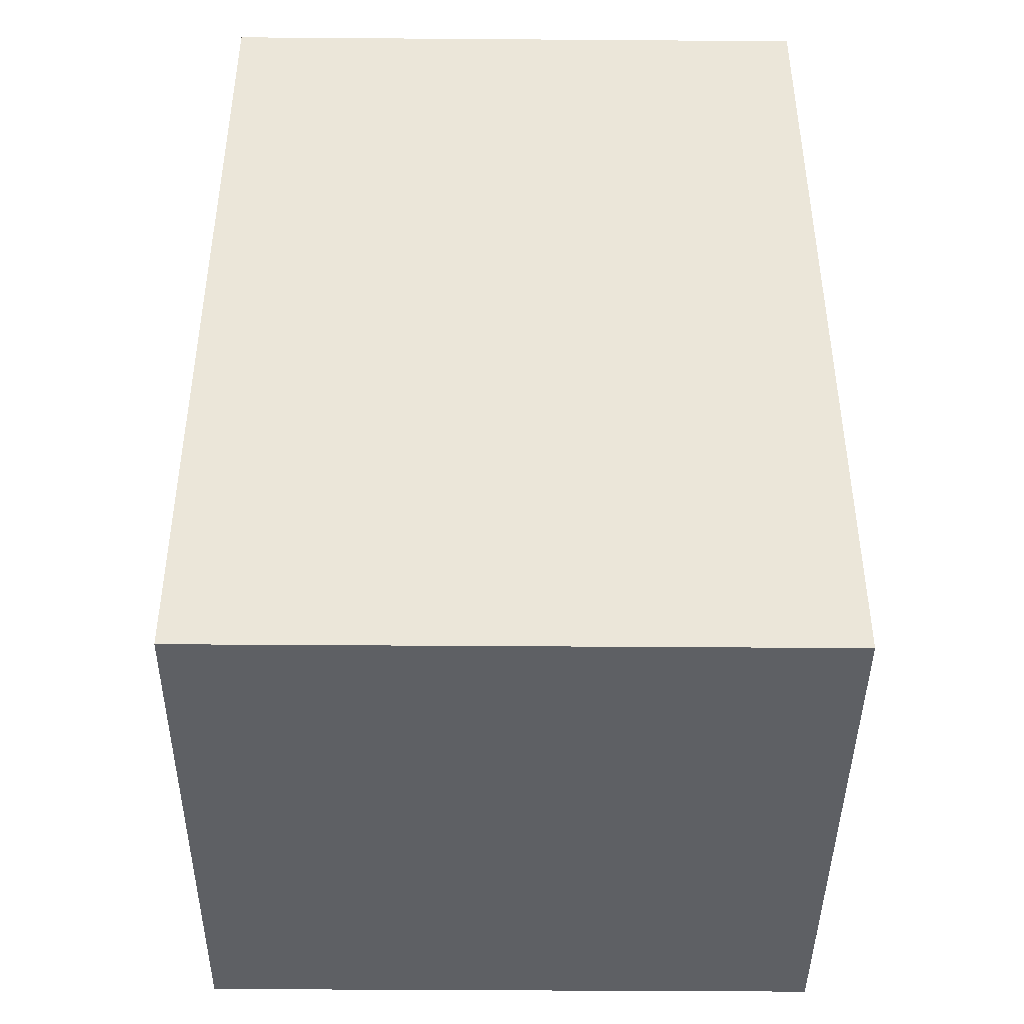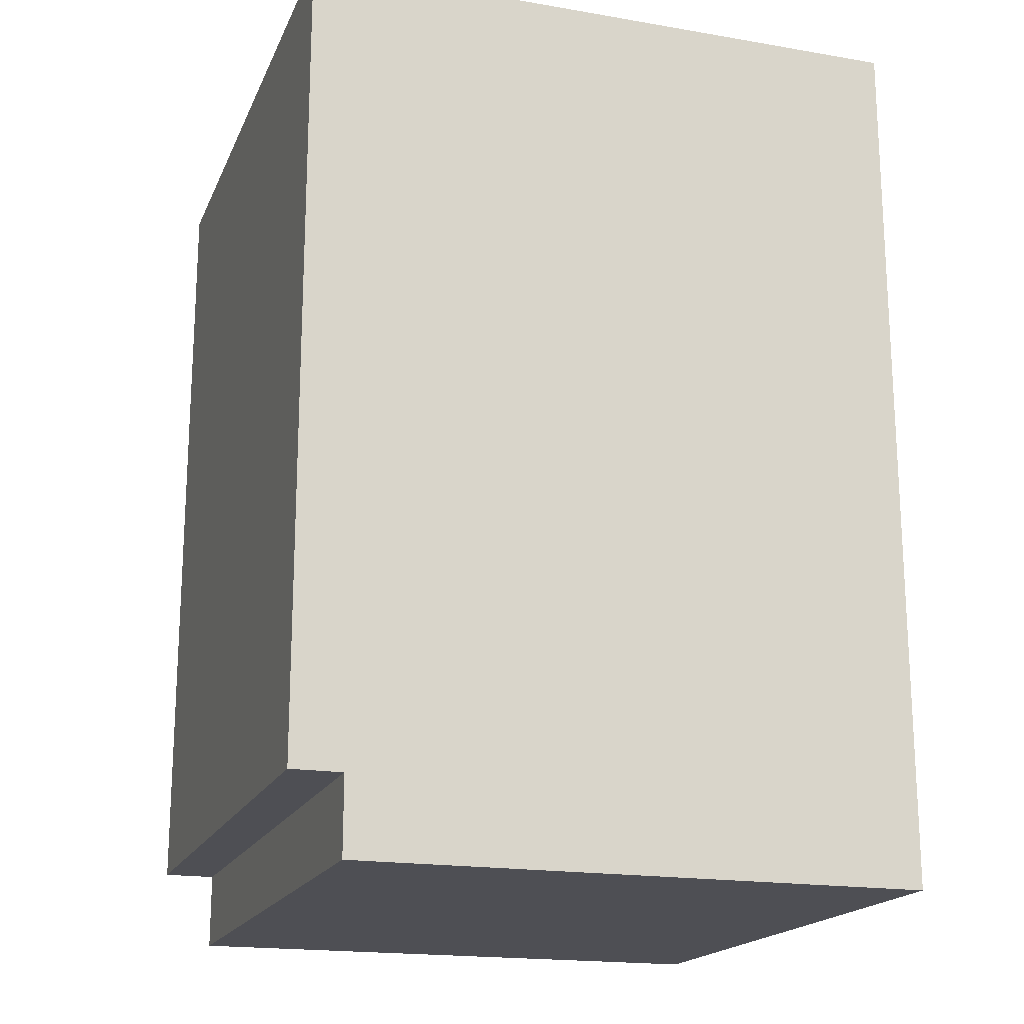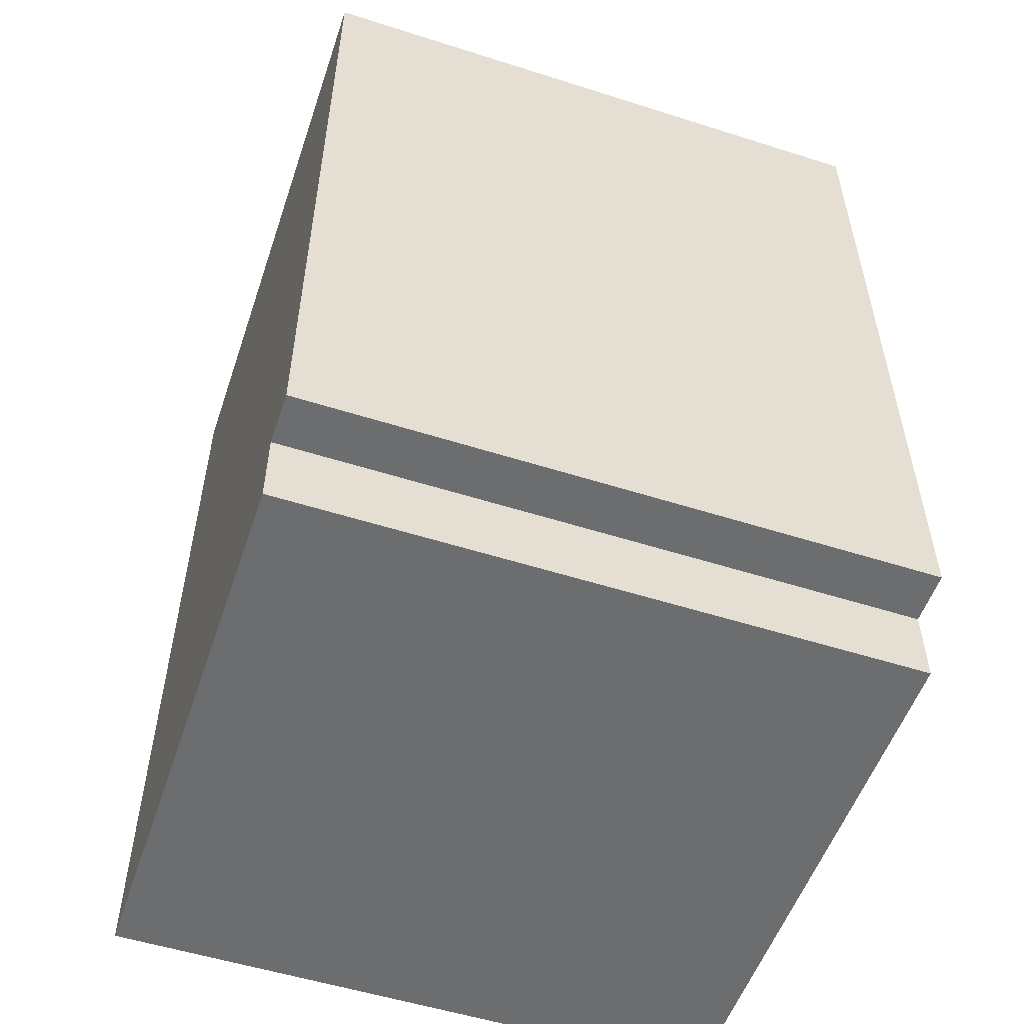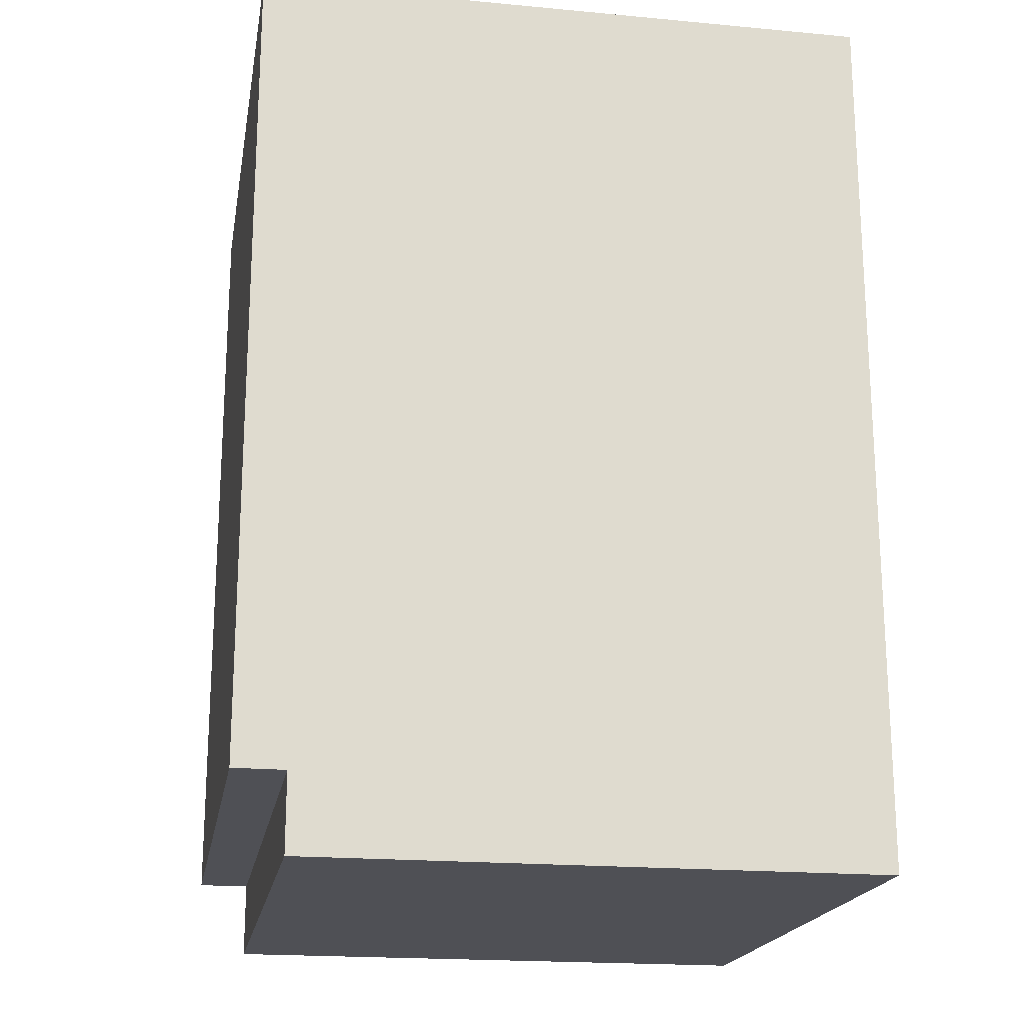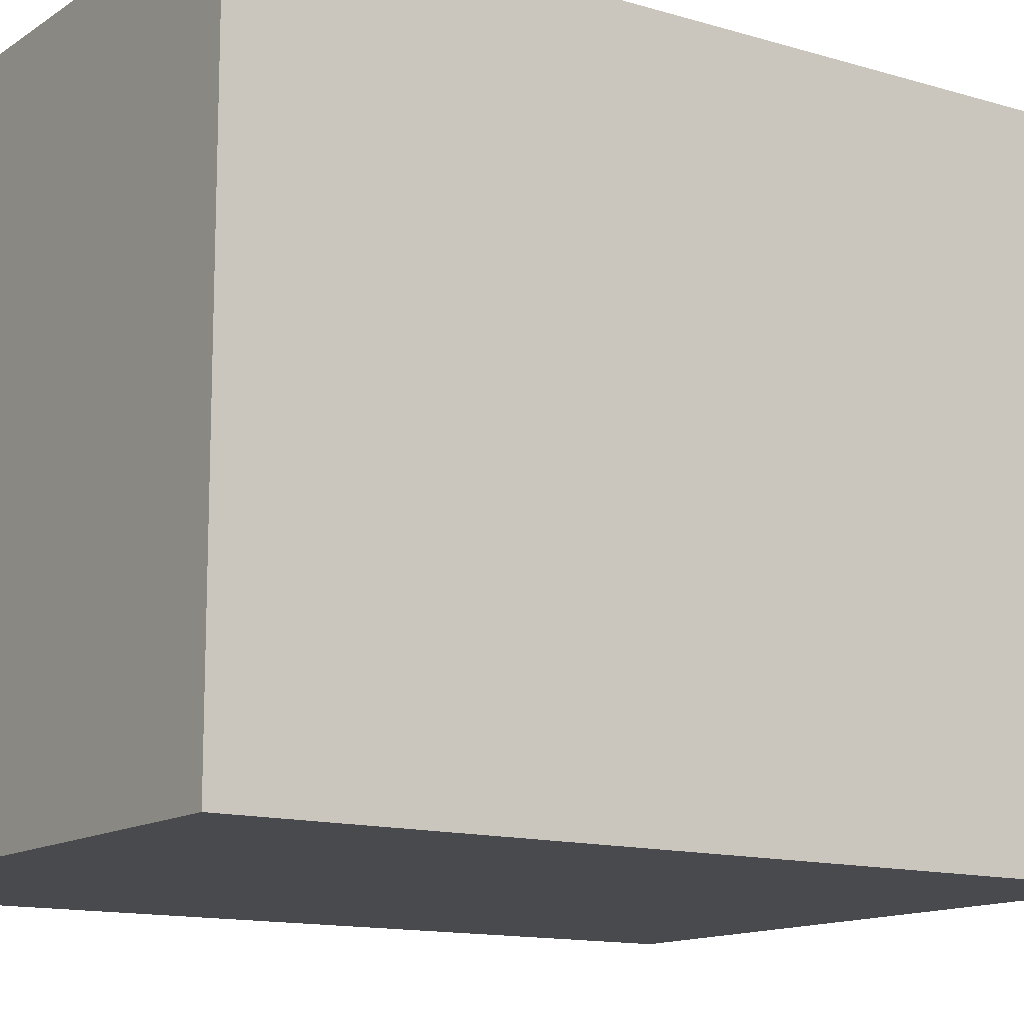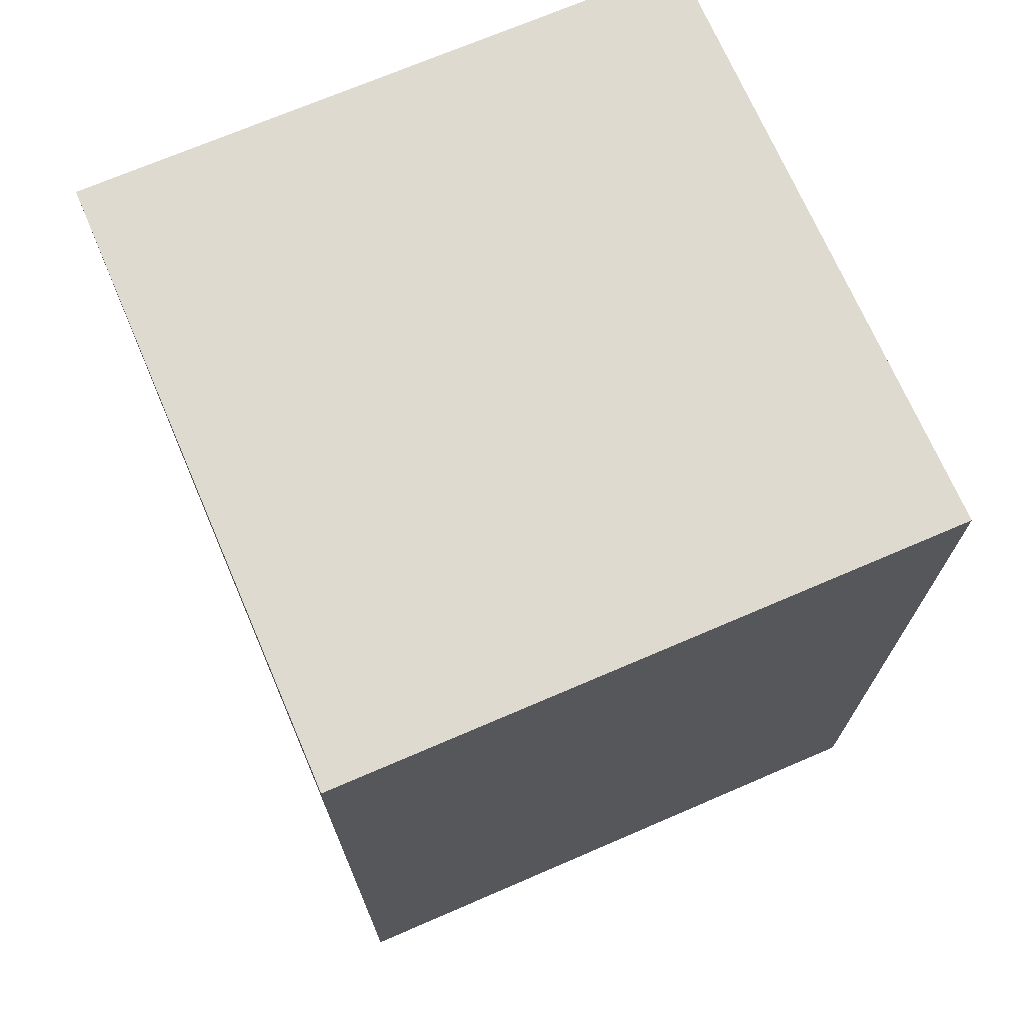
<metadata>
{"format":"obj","ext":"obj","renderer":"f3d","projection":"perspective","resolution":1024,"background":"white","views":[{"elev":-42.9,"azim":-0.5,"up":"+Y"},{"elev":-18.4,"azim":-108.2,"up":"+Y"},{"elev":-53.9,"azim":161.3,"up":"+Y"},{"elev":-19.4,"azim":-99.9,"up":"+Y"},{"elev":-13.1,"azim":-124.3,"up":"+Z"},{"elev":70.9,"azim":-23.3,"up":"+Y"}]}
</metadata>
<code>
v -0.248 0.4546 -0.1791
v 0.248 0.4546 0.3168
v 0.248 0.4546 -0.1791
v -0.248 0.4546 0.3168
v 0.248 -0.1963 -0.1791
v -0.248 -0.1963 -0.1377
v -0.248 -0.2583 0.3168
v 0.248 -0.1963 -0.1377
v -0.248 -0.1963 -0.1791
v 0.248 -0.2583 0.3168
v 0.248 -0.2583 -0.1377
v -0.248 -0.2583 -0.1377
g mesh1_mesh1-geometry
f 1 2 3
f 2 1 4
f 2 5 3
f 1 6 4
f 7 2 4
f 5 2 8
f 6 1 9
f 4 6 7
f 2 7 10
f 8 2 11
f 6 5 8
f 5 6 9
f 7 6 12
f 11 2 10
f 12 8 11
f 8 12 6
g mesh1_mesh1-geometry
f 3 2 1
f 4 1 2
f 3 5 2
f 3 1 5
f 4 6 1
f 4 2 7
f 8 2 5
f 9 5 1
f 9 1 6
f 7 6 4
f 10 7 2
f 11 2 8
f 8 5 6
f 9 6 5
f 12 6 7
f 7 11 10
f 10 11 7
f 10 2 11
f 11 8 12
f 6 12 8
f 11 7 12
f 12 7 11
g mesh1_mesh1-geometry
f 5 1 3
f 1 5 9
g mesh2_mesh2-geometry
l 7 10

</code>
